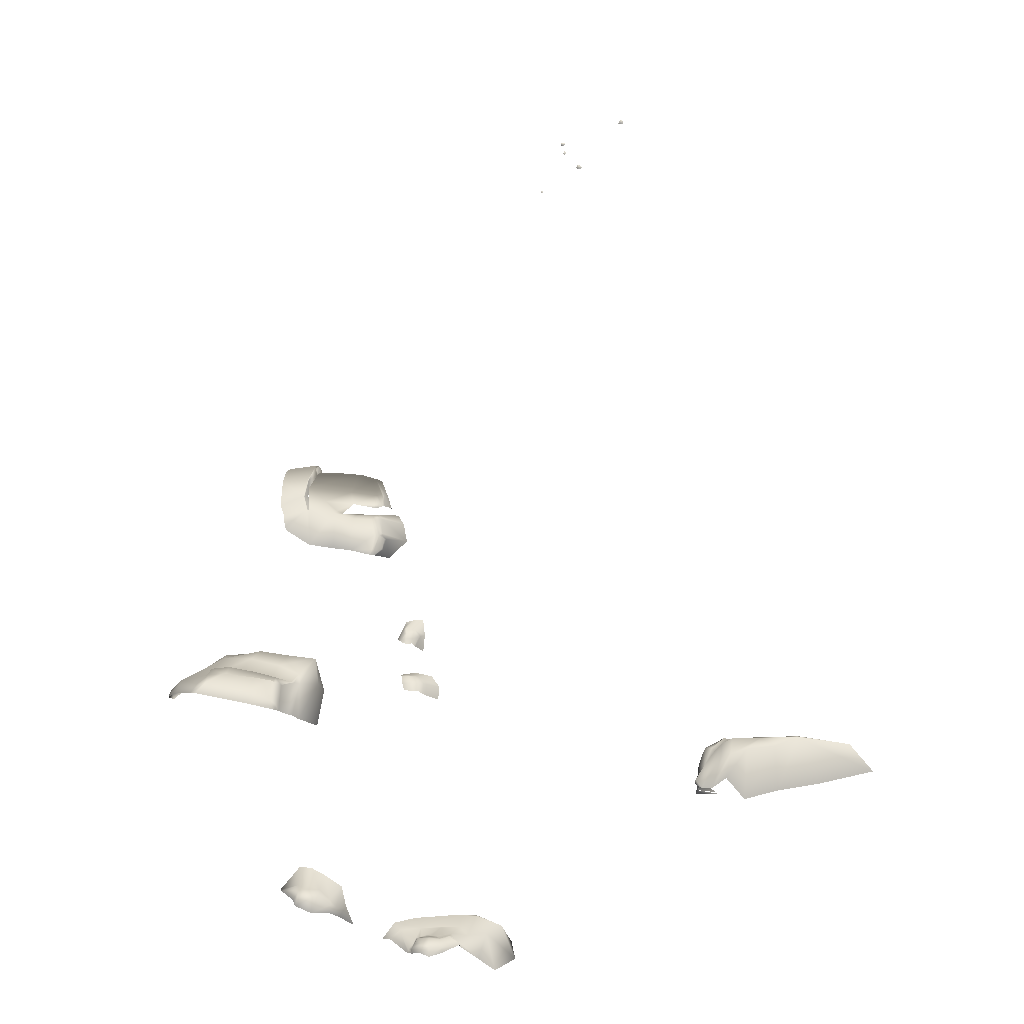
<metadata>
{"format":"obj","ext":"obj","renderer":"f3d","projection":"perspective","resolution":1024,"background":"white","views":[{"elev":-13.9,"azim":-168.3,"up":"+Z"}]}
</metadata>
<code>
g jirachiRockGeo
v 1.808 0.1889 -6.338
v 1.77 0.2079 -6.464
v 1.755 0.2781 -6.463
v 1.798 0.2409 -6.341
v 1.879 0.1658 -6.174
v 1.823 0.317 -6.337
v 1.796 0.4028 -6.472
v 1.874 0.2058 -6.163
v 1.904 0.1649 -6.152
v 1.835 0.3545 -6.334
v 1.803 0.4229 -6.473
v 1.899 0.3106 -6.178
v 1.903 0.3273 -6.181
v 1.869 0.4103 -6.358
v 1.836 0.4768 -6.475
v 1.853 0.4768 -6.509
v 1.882 0.5006 -6.506
v 1.866 0.5006 -6.475
v 2.071 0.5647 -6.474
v 1.889 0.431 -6.36
v 1.932 0.3551 -6.187
v 1.924 0.3395 -6.161
v 2.079 0.3703 -6.128
v 2.117 0.4943 -6.332
v 1.923 0.3314 -6.159
v 1.954 0.329 -6.149
v 1.9 0.2015 -6.142
v 2.073 0.2437 -6.091
v 2.078 0.2007 -6.112
v 1.948 0.314 -6.148
v 2.037 0.3117 -6.115
v 2.043 0.3003 -6.111
v 2.08 0.3352 -6.11
v 2.079 0.3264 -6.108
v 2.491 0.268 -6.06
v 2.489 0.2535 -6.064
v 2.497 0.2511 -6.054
v 2.236 0.3532 -6.101
v 2.498 0.2698 -6.051
v 2.515 0.2434 -6.002
v 2.517 0.2785 -5.989
v 2.537 0.2447 -5.996
v 2.268 0.3115 -6.079
v 2.477 0.3669 -6.08
v 2.499 0.3677 -6.086
v 2.22 0.3373 -6.093
v 2.271 0.3326 -6.084
v 2.496 0.4259 -6.116
v 2.467 0.3799 -6.088
v 2.54 0.5512 -6.27
v 2.497 0.4208 -6.121
v 2.353 0.5942 -6.438
v 2.507 0.6543 -6.535
v 2.249 0.6276 -6.575
v 2.227 0.6126 -6.548
v 2.177 0.5831 -6.57
v 2.501 0.4225 -6.119
v 2.549 0.5589 -6.357
v 2.506 0.3694 -6.079
v 2.524 0.4167 -6.04
v 2.546 0.556 -6.198
v 2.533 0.2826 -5.981
v 2.802 0.2929 -6.027
v 2.796 0.268 -6.029
v 2.789 0.3966 -6.033
v 2.537 0.3906 -6.007
v 2.786 0.4238 -6.035
v 2.537 0.3994 -6.01
v 2.571 0.6079 -6.381
v 2.515 0.572 -6.483
v 2.526 0.4201 -6.032
v 2.782 0.4571 -6.046
v 2.818 0.4385 -6.073
v 2.821 0.4676 -6.087
v 2.559 0.4289 -6.02
v 2.776 0.4854 -6.06
v 2.808 0.594 -6.214
v 2.554 0.4417 -6.04
v 2.553 0.5782 -6.206
v 2.577 0.6242 -6.381
v 2.795 0.6856 -6.48
v 2.527 0.6646 -6.536
v 2.761 0.6909 -6.575
v 2.71 0.7955 -6.729
v 2.682 0.8015 -6.776
v 2.457 0.787 -6.924
v 2.521 0.6479 -6.534
v 2.51 0.6441 -6.538
v 2.226 0.7284 -6.958
v 2.053 0.705 -6.982
v 2.059 0.6165 -6.638
v 2.045 0.5784 -6.599
v 2.031 0.5314 -6.574
v 2.131 0.5433 -6.567
v 2.023 0.5207 -6.573
v 2.126 0.5008 -6.564
v 1.908 0.3453 -6.551
v 2.099 0.2745 -6.547
v 1.895 0.2312 -6.605
v 1.704 0.2163 -6.563
v 1.686 0.2573 -6.538
v 1.655 0.2073 -6.648
v 1.83 0.4856 -6.578
v 1.633 0.2475 -6.63
v 1.621 0.2167 -6.813
v 1.849 0.5164 -6.583
v 1.596 0.2578 -6.81
v 1.777 0.2586 -6.975
v 1.765 0.3033 -6.986
v 1.797 0.4824 -6.623
v 1.866 0.5602 -6.612
v 1.817 0.5123 -6.622
v 1.771 0.5446 -6.786
v 1.747 0.4958 -6.836
v 1.776 0.5179 -6.947
v 1.834 0.59 -7.018
v 1.777 0.5393 -6.943
v 1.838 0.6094 -7.02
v 1.76 0.5151 -6.838
v 1.795 0.5795 -6.81
v 1.775 0.5472 -6.806
v 1.834 0.624 -6.969
v 1.877 0.6312 -7.018
v 1.851 0.6411 -6.967
v 1.834 0.615 -6.818
v 1.88 0.5831 -6.649
v 1.849 0.5664 -6.641
v 1.782 0.563 -6.785
v 2.048 0.6584 -10.46
v 1.984 0.6111 -10.63
v 2.06 0.8501 -10.57
v 2.089 0.8486 -10.47
v 2.075 0.7269 -10.27
v 2.141 0.932 -10.53
v 2.124 0.9065 -10.45
v 2.269 1.057 -10.54
v 2.154 0.8543 -10.4
v 2.075 0.7269 -10.27
v 2.228 0.7767 -10.17
v 2.226 1.011 -10.37
v 2.416 1.112 -10.48
v 2.241 0.9136 -10.31
v 2.356 0.8034 -10.1
v 2.342 1.015 -10.32
v 2.34 0.9211 -10.27
v 2.467 0.8186 -10.09
v 2.441 0.9478 -10.27
v 2.658 0.8015 -10.3
v 2.591 0.9686 -10.33
v 2.407 1.023 -10.32
v 2.444 1.081 -10.42
v 0.6438 0.1421 -10.62
v 0.5521 0.1027 -10.77
v 0.5065 0.1418 -10.94
v 0.7538 0.3018 -10.7
v 0.6626 0.3444 -11.05
v 0.7777 0.5461 -10.95
v 0.8643 0.2646 -10.53
v 0.8654 0.2047 -10.53
v 0.9058 0.4499 -10.73
v 1.093 0.354 -10.53
v 1.094 0.3098 -10.53
v 0.9968 0.3793 -10.65
v 1.409 0.4866 -10.56
v 1.417 0.4443 -10.56
v 1.34 0.5281 -10.66
v 1.601 0.5369 -10.61
v 1.61 0.5046 -10.61
v 1.715 0.5431 -10.76
v 1.54 0.5512 -10.68
v 1.621 0.6094 -10.77
v 1.43 0.6809 -10.9
v 1.423 0.6704 -10.86
v 1.373 0.7395 -10.91
v 1.386 0.6398 -10.81
v 1.389 0.7091 -10.87
v 1.373 0.7395 -10.86
v 1.373 0.6591 -10.81
v 1.367 0.6289 -10.76
v 1.28 0.8062 -10.86
v 1.28 0.8062 -10.91
v 1.2 0.7925 -10.85
v 1.2 0.7925 -10.94
v 1.28 0.7733 -10.81
v 1.357 0.7228 -10.82
v 1.333 0.6978 -10.76
v 1.347 0.6533 -10.76
v 1.335 0.6342 -10.75
v 1.315 0.6593 -10.76
v 1.214 0.6563 -10.75
v 1.218 0.7258 -10.76
v 1.121 0.6931 -10.78
v 1.32 0.6039 -10.74
v 1.087 0.75 -10.86
v 1.087 0.75 -10.91
v 0.9443 0.6325 -10.83
v 1.159 0.5106 -10.66
v 1.034 0.5637 -10.71
v 0.9923 0.5891 -10.76
v 0.9366 0.622 -10.84
v 0.9923 0.6101 -10.77
v 1.045 0.6158 -10.74
v 1.083 0.6627 -10.77
v 1.044 0.5966 -10.73
v 1.089 0.6407 -10.75
v 1.161 0.6366 -10.74
v 1.213 0.637 -10.74
v 1.12 0.6738 -10.77
v 1.169 0.6588 -10.75
v 1.249 0.5962 -10.72
v 1.254 0.6208 -10.74
v 1.305 0.6225 -10.75
v -1.379 0.5179 -9.353
v -1.516 0.6516 -9.451
v -1.323 0.4871 -9.409
v -1.436 0.4943 -9.245
v -1.337 0.7887 -9.347
v -1.39 0.4689 -9.17
v -1.33 0.4505 -9.409
v -1.424 0.7397 -9.207
v -1.343 0.8267 -9.353
v -1.333 0.8193 -9.39
v -1.409 0.8599 -9.434
v -1.429 0.7743 -9.206
v -1.516 0.6843 -9.07
v -1.47 0.8026 -9.24
v -1.517 0.7136 -9.069
v -1.587 0.8229 -9.13
v -1.51 0.8903 -9.436
v -1.581 0.7149 -9.009
v -1.586 0.6668 -9
v -1.691 0.6668 -8.949
v -1.522 0.4704 -9.069
v -1.677 0.8392 -9.121
v -1.639 0.9221 -9.355
v -1.683 0.7271 -8.962
v -1.95 0.7136 -8.962
v -1.83 0.8351 -9.077
v -1.801 0.9078 -9.55
v -2.084 0.7835 -9.052
v -2.108 0.8593 -9.472
v -2.283 0.7044 -8.962
v -2.487 0.7835 -9.409
v -2.966 0.6043 -9.288
v -2.758 0.5765 -9.026
v -2.284 0.6413 -8.946
v -2.642 0.4505 -8.988
v -2.245 0.3923 -8.962
v -1.952 0.6531 -8.949
v -1.938 0.4052 -8.962
v -1.681 0.4197 -8.962
v -1.599 0.4533 -9.009
v -1.568 0.4152 -8.913
v -1.549 0.3694 -8.915
v -1.56 0.341 -8.96
v -1.458 0.4507 -9.008
v -1.39 0.4056 -9.001
v -1.403 0.3607 -9.008
v -1.409 0.313 -9.022
v -1.346 0.2952 -9.077
v -1.351 0.3842 -9.077
v -1.322 0.2796 -9.17
v -1.365 0.4308 -9.17
v -1.324 0.4062 -9.17
v -1.298 0.3435 -9.437
v -1.298 0.428 -9.437
v -1.521 0.5562 -9.454
v 1.595 0.2458 -7.636
v 1.658 0.3057 -7.82
v 1.668 0.2785 -7.809
v 1.596 0.2988 -7.691
v 1.52 0.2291 -7.614
v 1.646 0.3384 -7.833
v 1.558 0.2918 -7.68
v 1.428 0.2186 -7.613
v 1.596 0.3271 -7.721
v 1.485 0.3164 -7.732
v 1.41 0.2161 -7.771
v 1.605 0.3699 -7.833
v 1.589 0.385 -7.872
v 1.553 0.3754 -7.881
v 1.577 0.3228 -7.713
v 1.438 0.28 -7.793
v 1.425 0.2178 -7.931
v 1.479 0.3239 -7.9
v 1.49 0.3258 -7.744
v 1.449 0.3053 -7.802
v 1.486 0.3365 -7.896
v 1.583 0.3626 -7.775
v 1.558 0.3643 -7.772
v 1.56 0.3709 -7.826
v 1.503 0.3515 -7.775
v 1.504 0.3498 -7.826
v 1.503 0.3562 -7.874
v 1.614 0.3478 -8.189
v 1.61 0.2834 -8.168
v 1.494 0.2477 -8.15
v 1.52 0.3093 -8.174
v 1.342 0.194 -8.182
v 1.537 0.3519 -8.19
v 1.615 0.3607 -8.193
v 1.598 0.3782 -8.2
v 1.432 0.3198 -8.204
v 1.263 0.1833 -8.291
v 1.362 0.314 -8.282
v 1.275 0.1917 -8.418
v 1.367 0.345 -8.394
v 1.443 0.3348 -8.206
v 1.386 0.3457 -8.28
v 1.389 0.3816 -8.388
v 1.531 0.3818 -8.204
v 1.513 0.4214 -8.28
v 1.586 0.4079 -8.28
v 1.565 0.4283 -8.344
v 1.497 0.4327 -8.364
v 1.416 0.4122 -8.366
v 1.422 0.3904 -8.278
v 1.46 0.3602 -8.221
v -0.5989 0.01264 -2.334
v -0.5947 0.001735 -2.321
v -0.6114 0.001521 -2.327
v -0.5773 0.001735 -2.337
v -0.6114 0.01072 -2.337
v -0.6086 0.01371 -2.344
v -0.6201 0.001521 -2.344
v -0.5923 0.01457 -2.344
v -0.6032 0.01585 -2.355
v -0.6169 0.001735 -2.367
v -0.5989 0.002163 -2.374
v -0.585 0.01243 -2.361
v -0.5748 0.001948 -2.37
v -0.5681 0.001948 -2.361
v -0.582 0.012 -2.357
v 0.2517 0.009863 -3.054
v 0.2567 0.0004511 -3.07
v 0.2648 0.0004511 -3.06
v 0.2584 0.0004511 -3.047
v 0.2472 0.0004511 -3.045
v 0.24 0.0004511 -3.054
v 0.2492 0.009863 -3.063
v 0.2485 0.0004511 -3.075
v 0.2402 0.0004511 -3.067
v -0.1341 0.01264 -2.808
v -0.1296 0.0002375 -2.825
v -0.1241 0.0002375 -2.824
v -0.1192 0.0002375 -2.813
v -0.1399 0.01393 -2.819
v -0.1286 0.0002375 -2.829
v -0.138 0.0002375 -2.839
v -0.15 0.0002375 -2.842
v -0.1489 0.01435 -2.816
v -0.1722 0.0002375 -2.832
v -0.1369 0.01008 -2.803
v -0.1232 0.0002375 -2.8
v -0.1337 0.0002375 -2.788
v -0.1403 0.009649 -2.799
v -0.1418 0.0002375 -2.788
v -0.1515 0.0002375 -2.795
v -0.1487 0.01264 -2.805
v -0.1647 0.0002375 -2.801
v -0.1622 0.0105 -2.821
v -0.1778 0.0002375 -2.822
v -0.159 0.01179 -2.808
v -0.1649 0.0105 -2.814
v -0.1731 0.0002375 -2.81
v 0.008319 0.0004511 -2.623
v 0.009388 0.005585 -2.643
v 0.01645 0.0002375 -2.638
v 0.0173 0.0002375 -2.654
v 0.01046 0.0002375 -2.66
v 0.003185 0.005371 -2.637
v -0.0002375 0.0004511 -2.623
v -0.00259 0.006655 -2.645
v -0.01115 0.0002375 -2.641
v -0.00259 0.0002375 -2.662
v 0.005965 0.006868 -2.651
v 0.02992 0.01179 -2.553
v 0.025 0.001093 -2.567
v 0.04618 0.0008793 -2.548
v 0.01901 0.001093 -2.565
v 0.03976 0.01008 -2.549
v 0.03527 0.01029 -2.544
v 0.04297 0.0008793 -2.533
v 0.02308 0.01243 -2.549
v 0.02736 0.01093 -2.537
v 0.03185 0.001093 -2.525
v 0.006393 0.001521 -2.529
v 0.01196 0.01307 -2.54
v -0.004516 0.001307 -2.54
v -0.004729 0.001307 -2.551
v 0.0111 0.0135 -2.544
v 3.763 0.979 -8.36
v 3.786 1.009 -8.438
v 3.773 0.8834 -8.441
v 3.297 0.7376 -7.993
v 3.591 1.197 -8.312
v 3.617 1.244 -8.438
v 3.278 0.855 -8.048
v 2.96 0.6499 -7.973
v 3.333 1.452 -8.396
v 3.387 1.485 -8.483
v 3.241 1.48 -8.39
v 3.324 1.522 -8.497
v 3.269 1.32 -8.292
v 2.949 0.7316 -7.966
v 2.69 0.5827 -8.06
v 3.372 1.125 -8.271
v 2.669 0.7108 -8.015
v 2.417 0.5326 -8.113
v 2.986 0.9016 -8.072
v 2.826 1.402 -8.47
v 2.847 1.435 -8.595
v 2.638 1.319 -8.56
v 2.642 1.322 -8.638
v 2.601 1.291 -8.646
v 2.603 1.288 -8.59
v 2.581 1.249 -8.65
v 2.618 1.235 -8.381
v 2.664 1.25 -8.354
v 2.833 1.276 -8.321
v 2.667 1.185 -8.35
v 3.124 1.328 -8.284
v 2.857 1.21 -8.329
v 2.653 1.143 -8.305
v 2.582 1.187 -8.39
v 3.111 1.284 -8.289
v 2.52 0.9628 -8.33
v 2.54 1.079 -8.659
v 2.559 0.9459 -8.321
v 2.837 1.188 -8.255
v 3.245 1.3 -8.227
v 2.48 0.9239 -8.338
v 2.503 1.061 -8.667
v 2.463 0.9827 -8.692
v 2.501 0.8871 -8.238
v 2.751 0.9559 -8.282
v 3.084 1.263 -8.209
v 3.063 0.9932 -8.217
v 2.707 0.901 -8.144
v 2.385 0.7247 -8.061
v 2.343 0.7562 -8.316
v 2.356 0.5027 -8.342
v 2.408 0.5393 -8.691
g jirachiRockGeo_0
f 3 2 1
f 4 3 1
f 4 1 5
f 3 4 6
f 7 3 6
f 8 4 5
f 8 5 9
f 7 6 10
f 11 7 10
f 6 4 12
f 4 8 12
f 10 6 13
f 6 12 13
f 11 10 14
f 14 10 13
f 15 11 14
f 15 16 11
f 17 16 15
f 18 17 15
f 19 17 18
f 20 18 15
f 14 20 15
f 19 18 20
f 13 21 14
f 21 20 14
f 22 13 12
f 22 21 13
f 21 22 23
f 21 23 24
f 20 21 24
f 24 19 20
f 25 22 12
f 25 12 8
f 22 26 23
f 22 25 26
f 27 25 8
f 27 8 9
f 27 9 28
f 9 29 28
f 25 30 26
f 25 27 30
f 26 30 31
f 26 31 23
f 30 27 32
f 30 32 31
f 27 28 32
f 31 32 33
f 31 33 23
f 32 34 33
f 32 28 34
f 35 28 29
f 36 35 29
f 35 36 37
f 38 23 33
f 38 33 34
f 39 35 37
f 39 37 40
f 41 39 40
f 41 40 42
f 34 28 43
f 28 35 44
f 43 28 44
f 45 35 39
f 35 45 44
f 46 38 34
f 46 34 43
f 38 46 47
f 46 43 47
f 38 48 23
f 38 47 48
f 47 43 49
f 43 44 49
f 47 49 48
f 48 49 44
f 48 50 23
f 51 48 44
f 51 44 45
f 50 24 23
f 52 24 50
f 19 24 52
f 53 52 50
f 52 53 54
f 55 52 54
f 55 19 52
f 56 19 55
f 54 56 55
f 57 51 45
f 57 58 51
f 59 57 45
f 59 60 57
f 59 45 39
f 59 39 41
f 60 59 41
f 58 57 61
f 60 61 57
f 60 41 62
f 62 41 42
f 62 42 63
f 42 64 63
f 62 63 65
f 66 62 65
f 66 60 62
f 66 65 67
f 66 68 60
f 68 66 67
f 69 58 61
f 70 58 69
f 61 60 71
f 68 71 60
f 68 67 72
f 67 73 72
f 73 74 72
f 75 68 72
f 71 68 75
f 74 76 72
f 75 72 76
f 74 77 76
f 78 75 76
f 78 71 75
f 78 76 77
f 79 61 71
f 79 71 78
f 79 78 77
f 69 61 79
f 79 77 80
f 80 69 79
f 77 81 80
f 80 81 82
f 81 83 82
f 82 83 84
f 82 84 85
f 86 82 85
f 87 69 80
f 82 87 80
f 87 70 69
f 88 70 87
f 88 87 82
f 53 88 82
f 86 53 82
f 54 53 86
f 89 54 86
f 89 90 54
f 90 91 54
f 91 92 54
f 92 56 54
f 92 93 56
f 93 94 56
f 94 93 95
f 96 94 95
f 96 95 97
f 98 96 97
f 97 99 98
f 100 99 97
f 101 100 97
f 101 97 95
f 102 100 101
f 103 95 93
f 103 101 95
f 104 102 101
f 104 101 103
f 105 102 104
f 106 93 92
f 106 103 93
f 107 105 104
f 108 105 107
f 109 108 107
f 110 104 103
f 110 103 106
f 107 104 110
f 111 106 92
f 111 92 91
f 112 110 106
f 112 106 111
f 113 107 110
f 113 110 112
f 109 107 114
f 114 107 113
f 115 109 114
f 116 109 115
f 116 115 117
f 118 116 117
f 115 114 119
f 117 115 119
f 119 114 120
f 117 119 120
f 114 121 120
f 121 113 120
f 121 114 113
f 122 118 117
f 122 117 120
f 123 118 122
f 124 123 122
f 124 122 120
f 90 123 124
f 124 125 90
f 125 124 120
f 125 91 90
f 125 126 91
f 125 120 126
f 126 111 91
f 111 126 127
f 120 127 126
f 127 112 111
f 128 113 112
f 113 128 120
f 128 112 127
f 120 128 127
f 131 130 129
f 132 131 129
f 133 132 129
f 134 131 132
f 135 134 132
f 134 135 136
f 135 132 137
f 132 138 137
f 137 138 139
f 135 140 136
f 140 135 137
f 141 136 140
f 142 137 139
f 142 140 137
f 142 139 143
f 141 140 144
f 140 142 144
f 145 142 143
f 142 145 144
f 143 146 145
f 146 147 145
f 144 145 147
f 147 146 148
f 149 147 148
f 141 144 150
f 150 144 147
f 147 149 150
f 151 141 150
f 149 151 150
f 154 153 152
f 154 152 155
f 156 154 155
f 156 155 157
f 158 155 152
f 158 152 159
f 155 160 157
f 160 155 158
f 161 158 159
f 162 161 159
f 163 158 161
f 163 160 158
f 164 161 162
f 164 163 161
f 165 164 162
f 163 164 166
f 164 167 166
f 167 164 165
f 168 167 165
f 168 169 167
f 167 169 170
f 167 170 166
f 169 171 170
f 170 171 172
f 173 170 172
f 173 172 174
f 173 175 170
f 166 170 175
f 176 173 174
f 175 173 176
f 176 174 177
f 178 175 176
f 176 177 178
f 179 166 175
f 179 175 178
f 177 174 180
f 174 181 180
f 180 181 182
f 181 183 182
f 180 184 177
f 182 184 180
f 177 185 178
f 184 185 177
f 185 186 178
f 185 184 186
f 187 179 178
f 186 187 178
f 188 179 187
f 179 188 166
f 189 188 187
f 189 187 186
f 189 186 190
f 191 186 184
f 182 191 184
f 186 191 190
f 192 191 182
f 190 191 192
f 188 193 166
f 193 188 189
f 194 192 182
f 182 183 194
f 183 195 194
f 194 195 196
f 192 194 196
f 197 166 193
f 197 163 166
f 197 198 163
f 198 160 163
f 160 198 199
f 157 160 199
f 157 199 200
f 196 200 201
f 200 199 201
f 196 201 202
f 201 199 202
f 203 196 202
f 203 192 196
f 199 204 202
f 202 204 203
f 199 198 204
f 204 205 203
f 203 205 192
f 204 198 206
f 205 204 206
f 198 197 207
f 206 198 207
f 205 208 192
f 205 206 208
f 192 208 209
f 208 206 209
f 209 190 192
f 209 206 190
f 206 207 190
f 207 197 210
f 210 197 193
f 190 207 211
f 207 210 211
f 189 190 211
f 210 193 212
f 211 210 212
f 211 212 189
f 212 193 189
f 215 214 213
f 215 213 216
f 216 213 217
f 218 215 216
f 219 215 218
f 220 216 217
f 220 217 221
f 221 217 222
f 221 222 223
f 224 220 221
f 224 221 223
f 220 225 216
f 220 224 225
f 226 224 223
f 224 227 225
f 224 226 227
f 228 226 223
f 229 228 223
f 226 230 227
f 230 226 228
f 225 227 231
f 227 230 231
f 231 230 232
f 225 233 216
f 225 231 233
f 228 229 234
f 229 235 234
f 236 230 228
f 230 236 232
f 228 234 236
f 237 236 234
f 232 236 237
f 238 234 235
f 238 237 234
f 239 238 235
f 240 238 239
f 237 238 240
f 241 240 239
f 240 241 242
f 242 237 240
f 241 243 242
f 243 244 242
f 244 245 242
f 242 245 246
f 237 242 246
f 245 247 246
f 246 247 248
f 249 237 246
f 249 246 248
f 249 232 237
f 250 249 248
f 249 250 232
f 250 251 232
f 232 251 252
f 231 232 252
f 231 252 233
f 253 252 251
f 251 250 253
f 233 252 253
f 253 250 254
f 254 250 255
f 256 233 253
f 256 253 254
f 216 233 256
f 218 216 256
f 257 256 254
f 257 254 255
f 218 256 257
f 258 257 255
f 259 258 255
f 259 260 258
f 260 261 258
f 261 257 258
f 261 260 262
f 263 218 257
f 263 257 261
f 263 219 218
f 264 261 262
f 264 263 261
f 264 262 265
f 266 264 265
f 264 266 263
f 266 219 263
f 266 267 219
f 270 269 268
f 269 271 268
f 268 271 272
f 269 273 271
f 271 274 272
f 272 274 275
f 273 276 271
f 271 276 274
f 274 277 275
f 275 277 278
f 273 279 276
f 279 273 280
f 279 280 281
f 276 282 274
f 274 282 277
f 277 283 278
f 278 283 284
f 283 285 284
f 277 286 283
f 282 286 277
f 283 287 285
f 286 287 283
f 287 288 285
f 276 289 282
f 279 289 276
f 289 290 282
f 282 290 286
f 289 279 290
f 291 279 281
f 279 291 290
f 290 292 286
f 286 292 287
f 290 291 292
f 287 293 288
f 292 293 287
f 291 293 292
f 291 281 293
f 293 294 288
f 281 294 293
f 297 296 295
f 298 297 295
f 297 298 299
f 298 295 300
f 295 301 300
f 300 301 302
f 298 303 299
f 298 300 303
f 299 303 304
f 303 305 304
f 304 305 306
f 305 307 306
f 300 308 303
f 303 308 305
f 305 309 307
f 308 309 305
f 309 310 307
f 311 300 302
f 308 300 311
f 311 302 312
f 302 313 312
f 312 313 314
f 312 314 315
f 312 315 316
f 316 310 317
f 310 309 317
f 312 316 317
f 318 308 311
f 309 308 318
f 317 309 318
f 311 312 318
f 312 317 318
f 321 320 319
f 319 320 322
f 323 321 319
f 321 323 324
f 319 324 323
f 325 321 324
f 326 319 322
f 319 326 324
f 325 324 327
f 326 327 324
f 328 325 327
f 329 328 327
f 330 329 327
f 330 327 326
f 330 331 329
f 331 330 332
f 333 326 322
f 332 333 322
f 330 333 332
f 333 330 326
f 336 335 334
f 334 337 336
f 337 334 338
f 334 339 338
f 335 340 334
f 334 340 339
f 335 341 340
f 340 342 339
f 341 342 340
f 345 344 343
f 346 345 343
f 343 344 347
f 344 348 347
f 348 349 347
f 349 350 347
f 350 351 347
f 351 350 352
f 346 343 353
f 354 346 353
f 353 355 354
f 353 356 355
f 353 343 356
f 356 357 355
f 357 356 358
f 343 347 359
f 343 359 356
f 356 359 358
f 347 351 359
f 360 358 359
f 361 351 352
f 352 362 361
f 363 359 351
f 363 360 359
f 351 361 363
f 362 364 361
f 361 364 363
f 363 364 360
f 362 365 364
f 364 365 360
f 368 367 366
f 369 367 368
f 369 370 367
f 367 371 366
f 366 371 372
f 371 373 372
f 373 371 367
f 373 374 372
f 374 373 375
f 370 376 367
f 376 370 375
f 376 373 367
f 373 376 375
f 379 378 377
f 377 378 380
f 381 379 377
f 379 381 382
f 377 382 381
f 383 379 382
f 384 377 380
f 377 384 382
f 383 382 385
f 384 385 382
f 386 383 385
f 387 386 385
f 388 387 385
f 388 385 384
f 388 389 387
f 389 388 390
f 391 384 380
f 390 391 380
f 388 391 390
f 391 388 384
f 394 393 392
f 394 392 395
f 392 393 396
f 393 397 396
f 392 398 395
f 398 392 396
f 399 395 398
f 396 397 400
f 397 401 400
f 400 401 402
f 401 403 402
f 396 400 404
f 400 402 404
f 405 399 398
f 406 399 405
f 398 396 407
f 407 396 404
f 408 406 405
f 406 408 409
f 410 405 398
f 410 398 407
f 408 405 410
f 402 403 411
f 403 412 411
f 411 412 413
f 412 414 413
f 413 414 415
f 416 413 415
f 416 415 417
f 416 418 413
f 416 417 418
f 411 413 419
f 418 419 413
f 402 411 420
f 420 411 419
f 421 419 418
f 419 421 420
f 422 402 420
f 402 422 404
f 421 423 420
f 422 420 423
f 421 418 424
f 421 424 423
f 417 425 418
f 418 425 424
f 404 422 426
f 426 422 423
f 425 417 427
f 417 428 427
f 424 425 429
f 425 427 429
f 424 430 423
f 426 423 430
f 404 426 431
f 407 404 431
f 432 427 428
f 433 432 428
f 433 434 432
f 429 427 435
f 427 432 435
f 429 436 424
f 436 430 424
f 429 435 436
f 437 426 430
f 426 437 431
f 437 430 436
f 438 407 431
f 438 431 437
f 438 437 436
f 438 410 407
f 436 439 438
f 439 410 438
f 435 439 436
f 439 408 410
f 435 440 439
f 440 408 439
f 435 432 440
f 408 440 409
f 432 441 440
f 440 441 409
f 434 441 432
f 441 442 409
f 434 443 441
f 443 442 441

</code>
